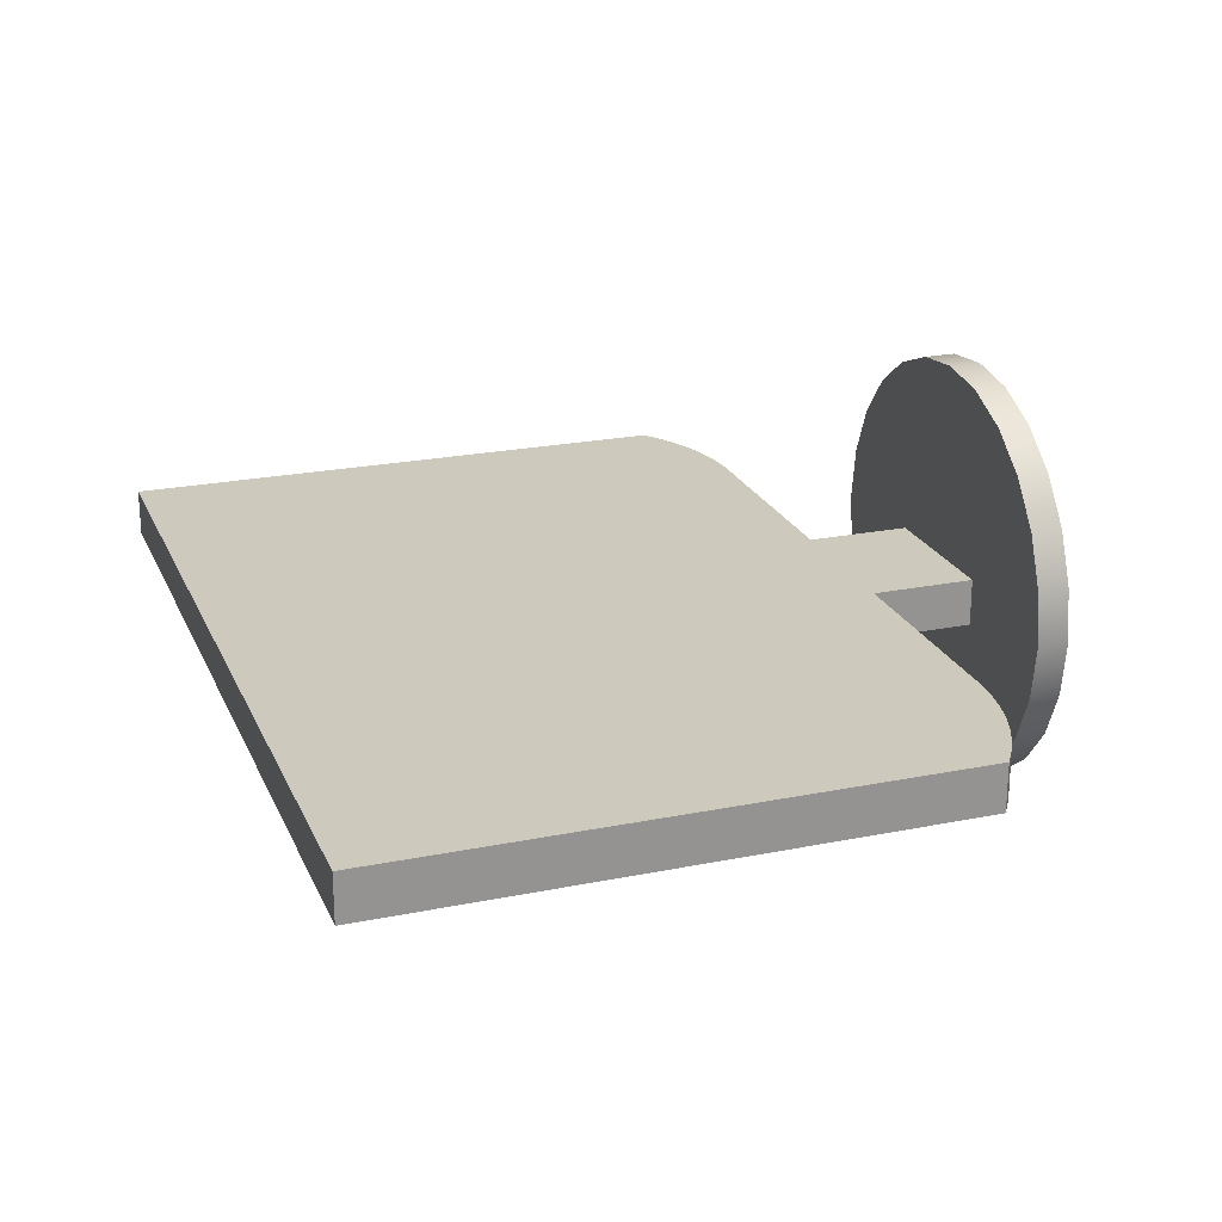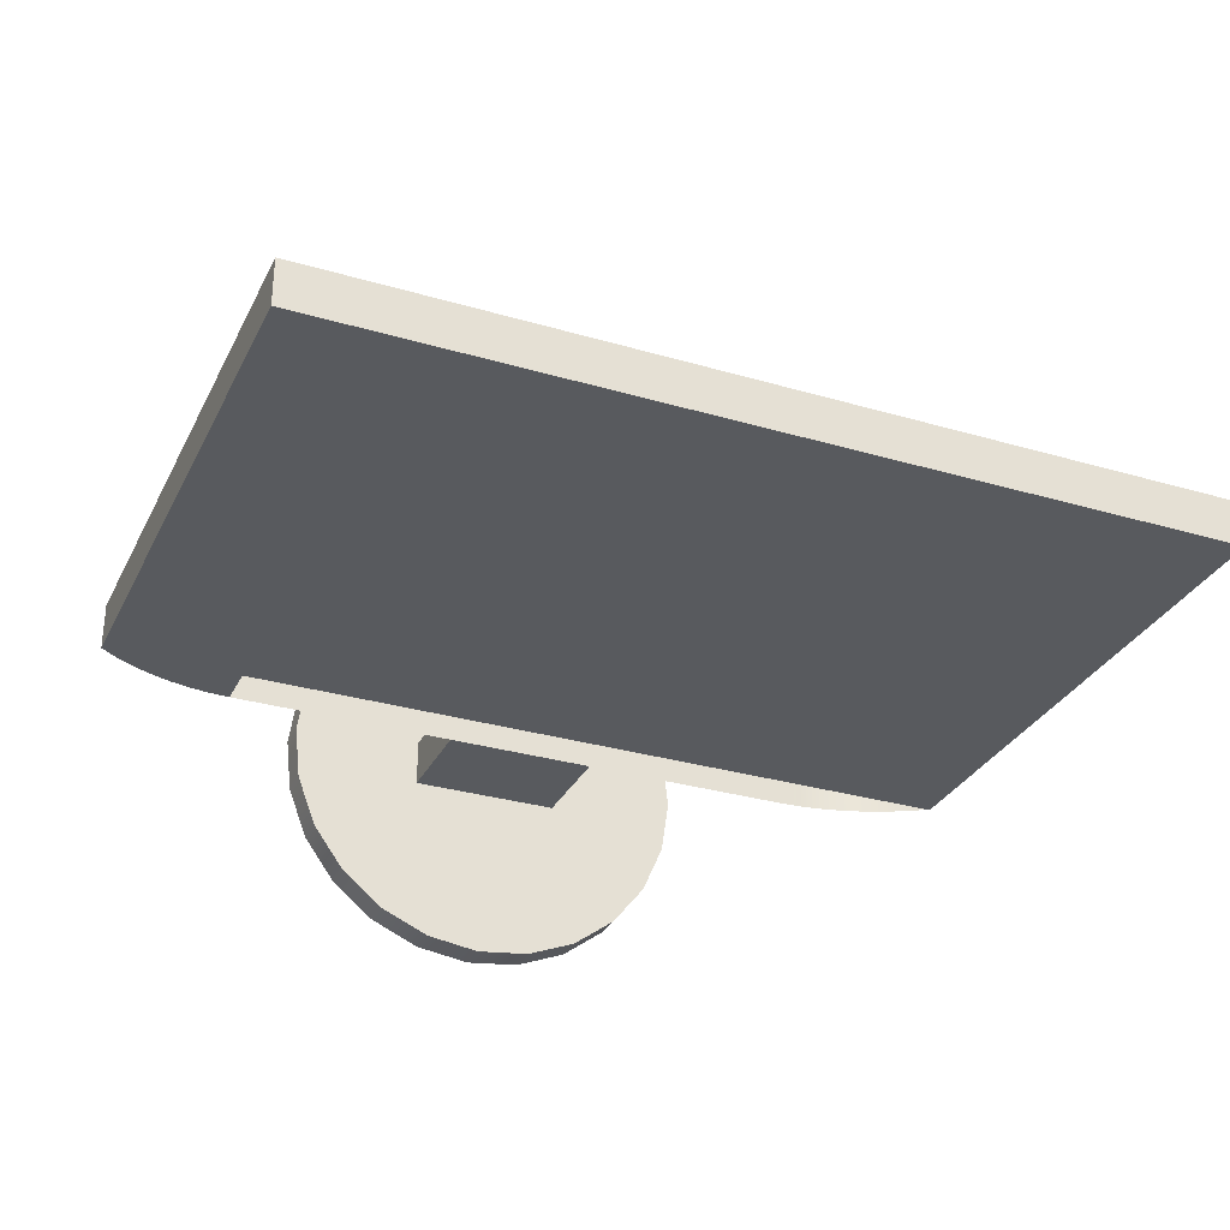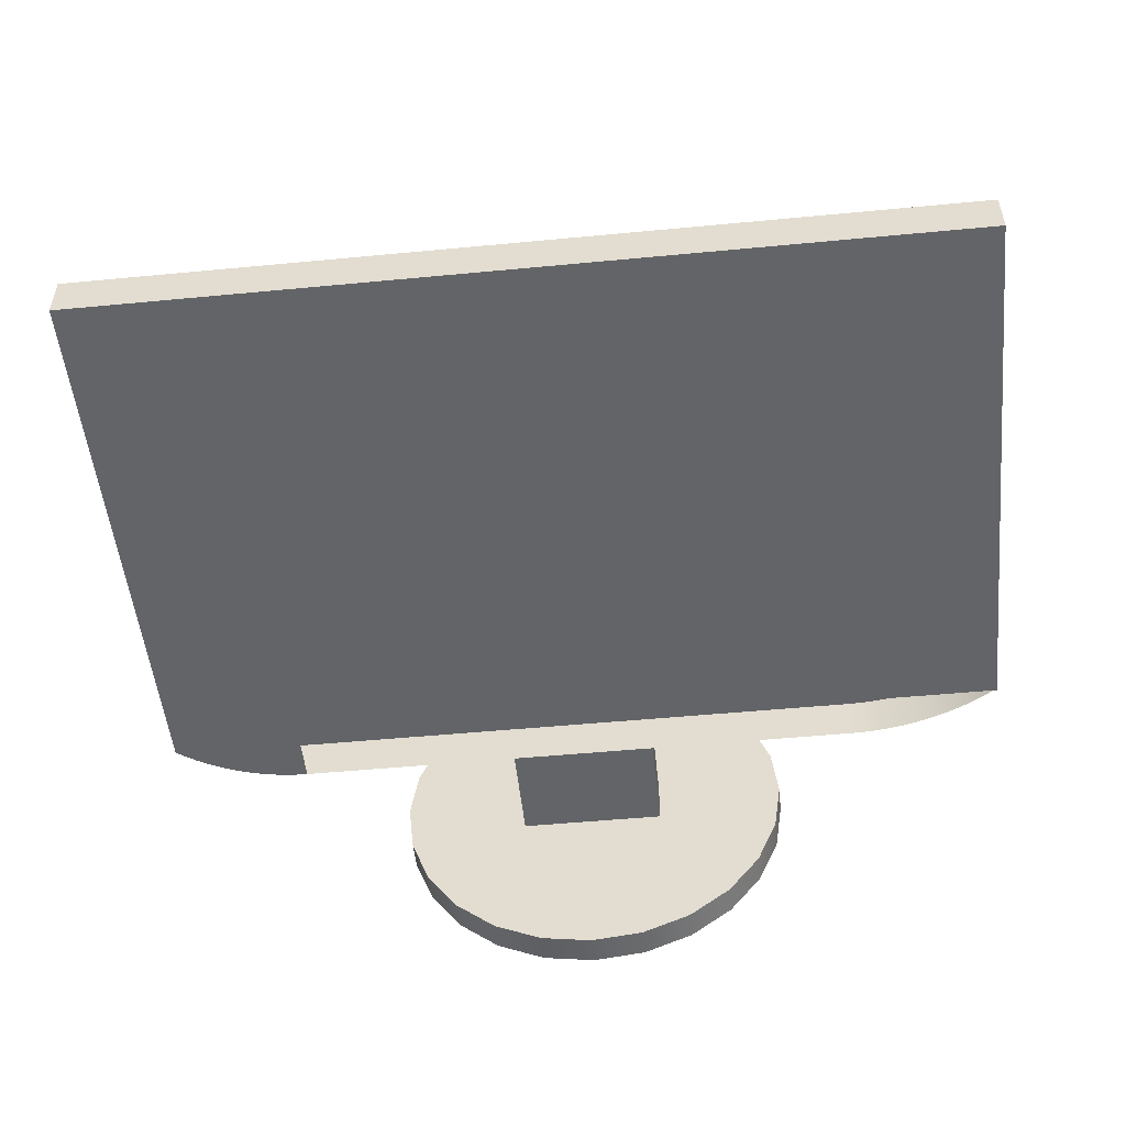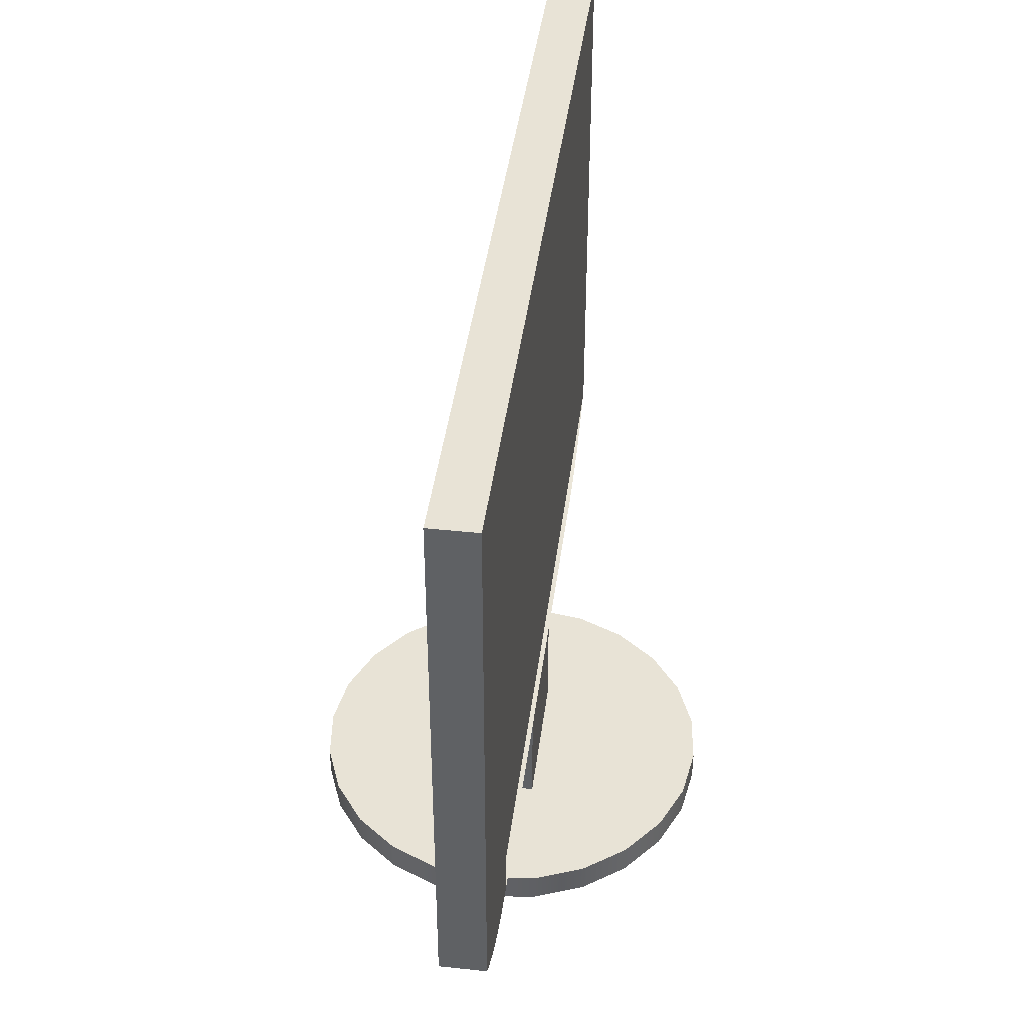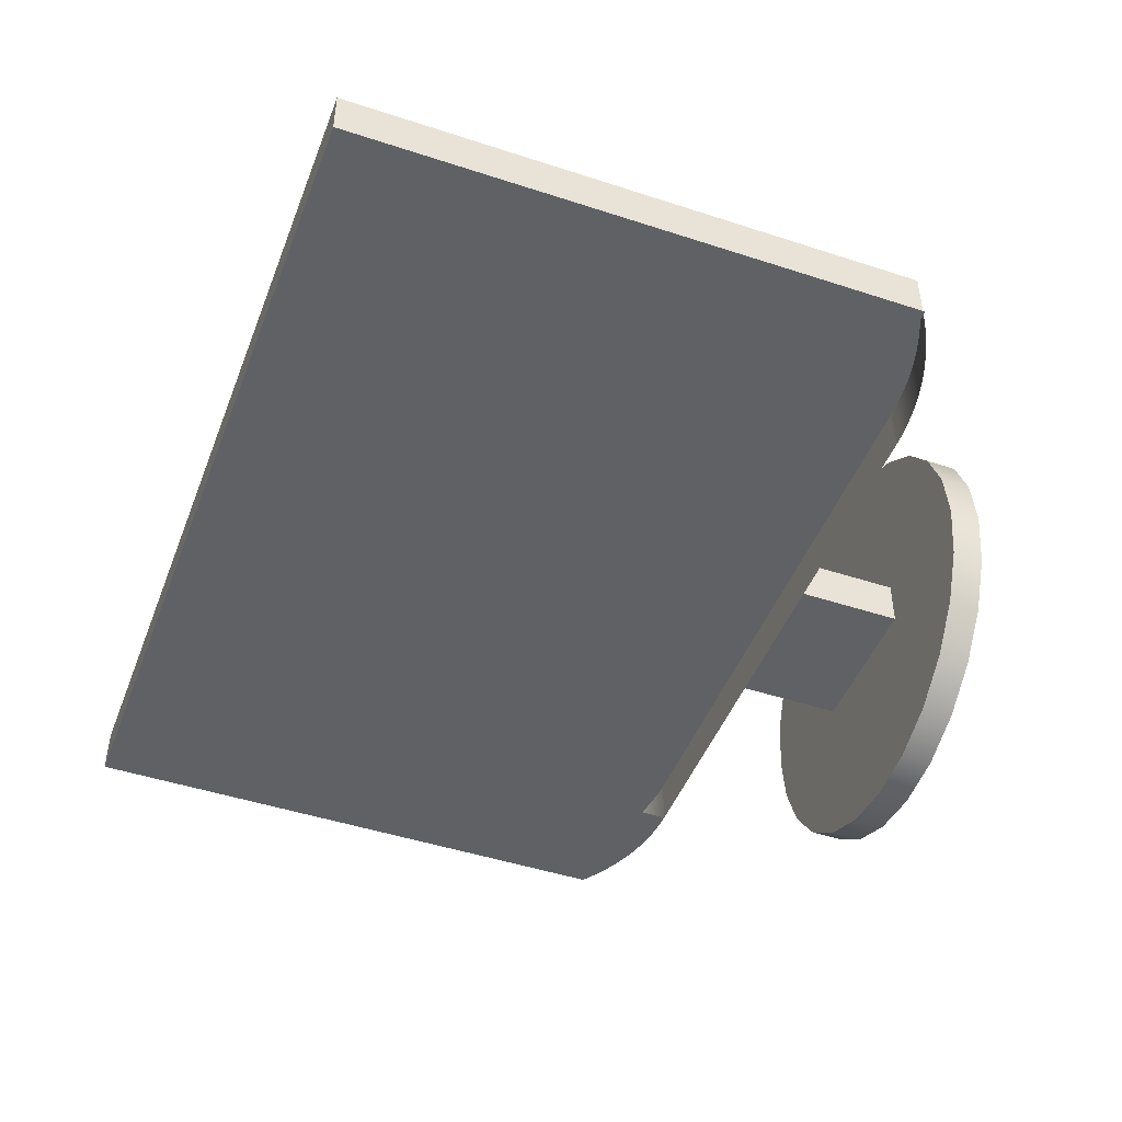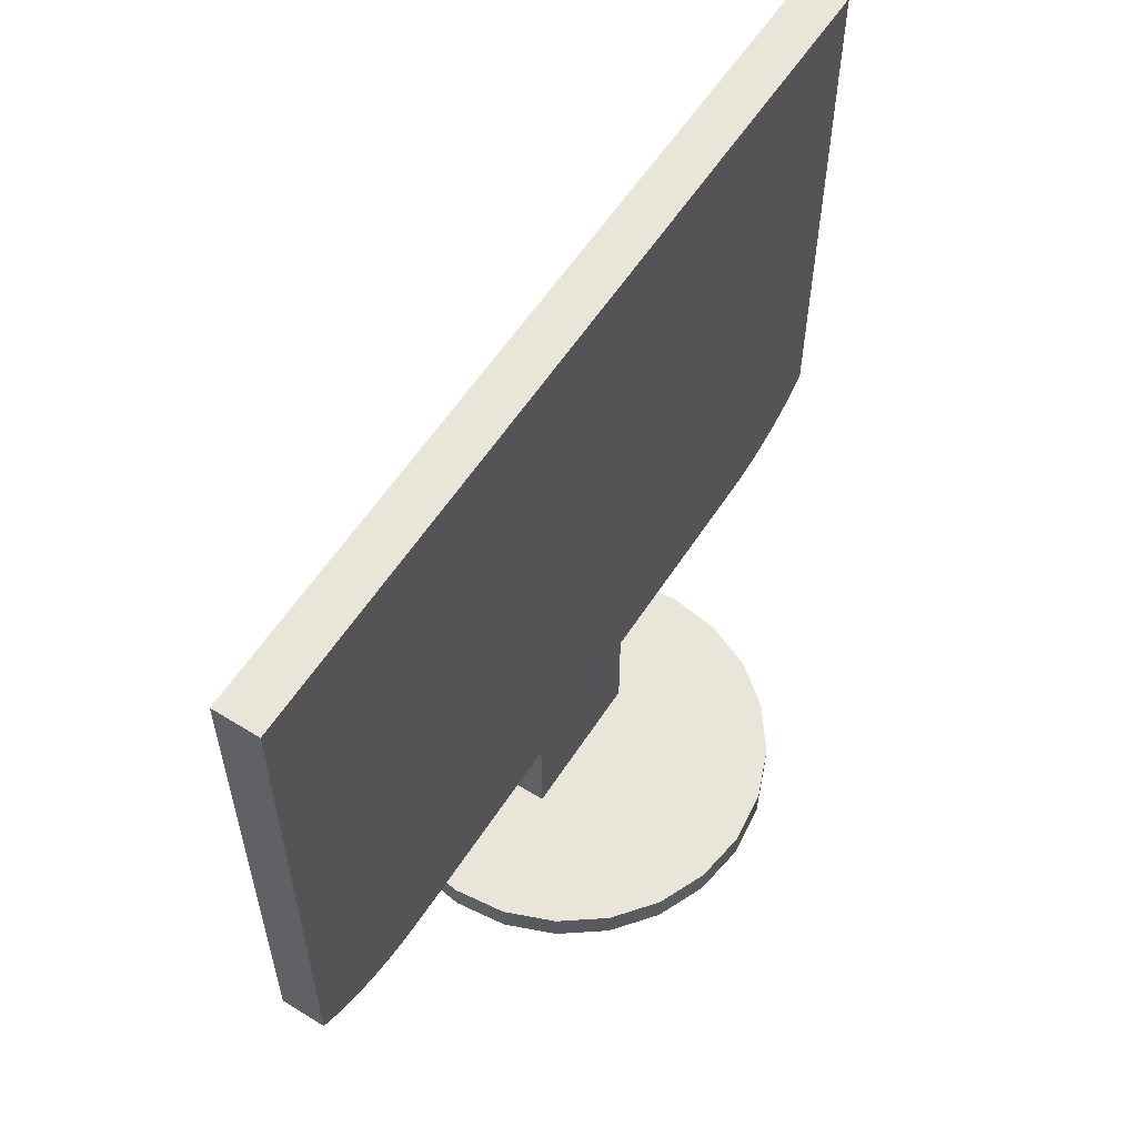
<metadata>
{"format":"obj","ext":"obj","renderer":"f3d","projection":"perspective","resolution":1024,"background":"white","views":[{"elev":22.6,"azim":-109.2,"up":"+Z"},{"elev":-30.6,"azim":157.1,"up":"+Z"},{"elev":-51.3,"azim":-174.1,"up":"+Z"},{"elev":41.9,"azim":97.3,"up":"+Y"},{"elev":-46.6,"azim":-110.5,"up":"+Z"},{"elev":58.1,"azim":-57.4,"up":"+Y"}]}
</metadata>
<code>
v -0.3283 0.03501 -0.02122
v -0.3382 0.0402 0.01667
v -0.3382 0.0402 -0.02122
v -0.3283 0.03501 0.01667
v -0.3478 0.04589 0.01667
v -0.3182 0.03033 -0.02122
v 0.3445 0.0389 0.01667
v -0.3478 0.04589 -0.02122
v 0.3528 0.0443 0.01667
v -0.3182 0.03033 0.01667
v 0.3358 0.03397 0.01667
v -0.357 0.05205 0.01667
v 0.3609 0.05015 0.01667
v -0.3078 0.02617 -0.02122
v 0.3445 0.0389 -0.02122
v 0.3528 0.0443 -0.02122
v -0.357 0.05205 -0.02122
v 0.3609 0.05015 -0.02122
v -0.3078 0.02617 0.01667
v 0.327 0.02951 0.01667
v 0.3358 0.03397 -0.02122
v -0.357 0.5109 -0.02122
v 0.3609 0.5109 0.01667
v -0.2973 0.02254 -0.02122
v 0.25 0.05015 -0.02122
v -0.357 0.5109 0.01667
v -0.165 0.5109 -0.02122
v 0.3609 0.5109 -0.02122
v -0.2973 0.02254 0.01667
v 0.3179 0.02555 0.01667
v 0.327 0.02951 -0.02122
v -0.357 0.05045 -0.02122
v -0.165 0.05045 -0.02122
v 0.3609 0.05045 -0.02122
v -0.2866 0.01946 -0.02122
v 0.3179 0.02555 -0.02122
v -0.2866 0.01946 0.01667
v 0.3085 0.02209 0.01667
v 0.3085 0.02209 -0.02122
v -0.357 0.05015 -0.02122
v -0.2757 0.01692 -0.02122
v 0.299 0.01914 -0.02122
v -0.2757 0.01692 0.01667
v 0.299 0.01914 0.01667
v 0.2894 0.01672 -0.02122
v -0.2648 0.01494 -0.02122
v 0.2796 0.01483 -0.02122
v 0.2894 0.01672 0.01667
v -0.2648 0.01494 0.01667
v 0.2698 0.01348 -0.02122
v 0.2796 0.01483 0.01667
v -0.2537 0.01353 -0.02122
v 0.2599 0.01266 -0.02122
v 0.2698 0.01348 0.01667
v -0.2537 0.01353 0.01667
v 0.25 0.01239 -0.02122
v 0.2599 0.01266 0.01667
v -0.2426 0.01268 -0.02122
v 0.25 0.01239 0.01667
v -0.2426 0.01268 0.01667
v 0.065 0.01239 0.01667
v -0.05729 0.01261 0.01667
v -0.2315 0.01239 -0.02122
v 0.065 0.01239 -0.02122
v -0.2315 0.01239 0.01667
v 0.065 -0.07218 -0.02122
v -0.05729 0.01239 0.01667
v -0.05729 -0.07218 0.01667
v -0.05729 0.01239 -0.02122
v 0.065 -0.07218 0.01667
v 0.08456 -0.07218 0.1534
v -0.05729 -0.07218 -0.02122
v -0.0441 -0.07218 0.1678
v 0.04345 -0.07218 0.1695
v 0.09018 -0.07218 -0.1396
v -0.03784 -0.07218 -0.1589
v -0.07895 -0.07218 -0.1428
v -0.000436 -0.07218 0.1744
v 0.04345 -0.09756 0.1695
v 0.04971 -0.07218 -0.1573
v 0.1201 -0.07218 0.1271
v 0.006047 -0.07218 -0.1639
v -0.08456 -0.07218 0.1501
v -0.0441 -0.09756 0.1678
v -0.000436 -0.09756 0.1744
v 0.08456 -0.09756 0.1534
v 0.09018 -0.09756 -0.1396
v 0.1247 -0.07218 -0.112
v -0.03784 -0.09756 -0.1589
v 0.006047 -0.09756 -0.1639
v -0.1145 -0.07218 -0.1166
v -0.08456 -0.09756 0.1501
v 0.04971 -0.09756 -0.1573
v 0.1247 -0.09756 -0.112
v 0.1201 -0.09756 0.1271
v 0.1477 -0.07218 0.09264
v -0.07895 -0.09756 -0.1428
v -0.1191 -0.07218 0.1226
v -0.1191 -0.09756 0.1226
v 0.1477 -0.09756 0.09264
v 0.1509 -0.07218 -0.07649
v -0.142 -0.07218 -0.0821
v -0.1145 -0.09756 -0.1166
v 0.1653 -0.09756 0.05217
v 0.1653 -0.07218 0.05217
v 0.1509 -0.09756 -0.07649
v -0.1453 -0.07218 0.08702
v -0.142 -0.09756 -0.0821
v 0.167 -0.07218 -0.03537
v -0.1597 -0.07218 -0.04164
v -0.1597 -0.09756 -0.04164
v -0.1453 -0.09756 0.08702
v 0.1719 -0.09756 0.00851
v 0.1719 -0.07218 0.00851
v 0.167 -0.09756 -0.03537
v -0.1614 -0.07218 0.04591
v -0.1663 -0.07218 0.002026
v -0.1663 -0.09756 0.002026
v -0.1614 -0.09756 0.04591
v 0.04185 0.06513 -0.006699
v 0.04185 0.01239 -0.006699
v -0.05729 0.06513 0.01667
g mesh1_mesh1-geometry
f 1 2 3
f 2 1 4
f 3 2 1
f 4 1 2
f 5 3 2
f 2 3 5
f 6 4 1
f 1 4 6
f 2 7 4
f 3 5 8
f 8 5 3
f 5 9 2
f 4 6 10
f 10 6 4
f 7 11 4
f 9 7 2
f 12 8 5
f 5 8 12
f 13 9 5
f 14 10 6
f 6 10 14
f 4 11 10
f 11 15 7
f 7 15 11
f 7 16 9
f 9 16 7
f 8 12 17
f 17 12 8
f 12 13 5
f 9 18 13
f 13 18 9
f 10 14 19
f 19 14 10
f 11 20 10
f 15 11 21
f 21 11 15
f 16 7 15
f 15 7 16
f 18 9 16
f 16 9 18
f 12 22 17
f 17 22 12
f 23 13 12
f 18 23 13
f 13 23 18
f 24 19 14
f 14 19 24
f 10 20 19
f 20 21 11
f 11 21 20
f 21 25 15
f 15 25 21
f 15 25 16
f 16 25 15
f 16 25 18
f 18 25 16
f 22 12 26
f 26 12 22
f 27 17 22
f 22 17 27
f 26 23 12
f 23 18 28
f 28 18 23
f 19 24 29
f 29 24 19
f 20 30 19
f 21 20 31
f 31 20 21
f 31 25 21
f 21 25 31
f 18 32 25
f 23 22 26
f 26 22 23
f 33 17 27
f 27 17 33
f 22 23 27
f 27 23 22
f 34 27 28
f 28 27 34
f 28 18 34
f 34 18 28
f 27 23 28
f 28 23 27
f 35 29 24
f 24 29 35
f 19 30 29
f 30 31 20
f 20 31 30
f 36 25 31
f 31 25 36
f 34 32 18
f 33 32 34
f 17 33 32
f 32 33 17
f 27 34 33
f 33 34 27
f 29 35 37
f 37 35 29
f 30 38 29
f 31 30 36
f 36 30 31
f 39 25 36
f 36 25 39
f 40 25 32
f 41 37 35
f 35 37 41
f 29 38 37
f 38 36 30
f 30 36 38
f 42 25 39
f 39 25 42
f 36 38 39
f 39 38 36
f 37 41 43
f 43 41 37
f 38 44 37
f 45 25 42
f 42 25 45
f 39 44 42
f 42 44 39
f 44 39 38
f 38 39 44
f 46 43 41
f 41 43 46
f 37 44 43
f 47 25 45
f 45 25 47
f 42 48 45
f 45 48 42
f 48 42 44
f 44 42 48
f 43 46 49
f 49 46 43
f 44 48 43
f 50 25 47
f 47 25 50
f 45 51 47
f 47 51 45
f 51 45 48
f 48 45 51
f 52 49 46
f 46 49 52
f 43 48 49
f 53 25 50
f 50 25 53
f 47 54 50
f 50 54 47
f 54 47 51
f 51 47 54
f 48 51 49
f 49 52 55
f 55 52 49
f 25 53 56
f 56 53 25
f 50 57 53
f 53 57 50
f 57 50 54
f 54 50 57
f 51 54 55
f 49 51 55
f 58 55 52
f 52 55 58
f 53 59 56
f 56 59 53
f 59 53 57
f 57 53 59
f 54 57 60
f 55 54 60
f 55 58 60
f 60 58 55
f 61 56 59
f 59 56 61
f 59 61 57
f 57 62 60
f 63 60 58
f 58 60 63
f 56 61 64
f 64 61 56
f 62 57 61
f 60 62 65
f 60 63 65
f 65 63 60
f 61 66 64
f 64 66 61
f 67 64 61
f 61 64 67
f 61 67 62
f 68 61 67
f 67 61 68
f 65 69 67
f 67 69 65
f 67 65 62
f 69 65 63
f 63 65 69
f 66 61 70
f 70 61 66
f 66 69 64
f 64 69 66
f 64 67 69
f 69 67 64
f 61 68 70
f 70 68 61
f 69 68 67
f 67 68 69
f 70 71 66
f 72 70 66
f 69 66 72
f 72 66 69
f 68 73 70
f 70 72 68
f 68 69 72
f 72 69 68
f 70 74 71
f 75 66 71
f 76 72 66
f 77 73 68
f 70 73 78
f 72 77 68
f 70 78 74
f 79 71 74
f 80 66 75
f 75 71 81
f 77 72 76
f 76 66 82
f 77 83 73
f 84 78 73
f 85 74 78
f 71 79 86
f 74 85 79
f 82 66 80
f 87 80 75
f 86 81 71
f 75 81 88
f 89 77 76
f 90 76 82
f 91 83 77
f 92 73 83
f 78 84 85
f 73 92 84
f 93 82 80
f 80 87 93
f 75 94 87
f 81 86 95
f 88 81 96
f 94 75 88
f 77 89 97
f 76 90 89
f 82 93 90
f 91 98 83
f 97 91 77
f 83 99 92
f 100 81 95
f 81 100 96
f 88 96 101
f 101 94 88
f 102 98 91
f 99 83 98
f 91 97 103
f 104 96 100
f 101 96 105
f 94 101 106
f 102 107 98
f 91 108 102
f 107 99 98
f 108 91 103
f 96 104 105
f 101 105 109
f 109 106 101
f 110 107 102
f 111 102 108
f 99 107 112
f 113 105 104
f 109 105 114
f 106 109 115
f 110 116 107
f 102 111 110
f 116 112 107
f 105 113 114
f 114 115 109
f 116 110 117
f 118 110 111
f 112 116 119
f 115 114 113
f 110 118 117
f 117 119 116
f 119 117 118
g mesh1_mesh1-geometry
f 4 7 2
f 2 9 5
f 4 11 7
f 2 7 9
f 5 9 13
f 10 11 4
f 5 13 12
f 10 20 11
f 12 13 23
f 19 20 10
f 12 23 26
f 19 30 20
f 25 32 18
f 29 30 19
f 32 25 40
f 18 32 34
f 34 32 33
f 29 38 30
f 37 38 29
f 37 44 38
f 43 44 37
f 43 48 44
f 49 48 43
f 49 51 48
f 55 54 51
f 55 51 49
f 60 57 54
f 60 54 55
f 57 61 59
f 60 62 57
f 61 57 62
f 65 62 60
f 62 67 61
f 62 65 67
g mesh1_mesh1-geometry
f 66 71 70
f 66 70 72
f 70 73 68
f 68 72 70
f 71 74 70
f 71 66 75
f 66 72 76
f 68 73 77
f 78 73 70
f 68 77 72
f 74 78 70
f 74 71 79
f 75 66 80
f 81 71 75
f 76 72 77
f 82 66 76
f 73 83 77
f 73 78 84
f 78 74 85
f 86 79 71
f 79 85 74
f 80 66 82
f 75 80 87
f 71 81 86
f 88 81 75
f 76 77 89
f 82 76 90
f 77 83 91
f 83 73 92
f 85 84 78
f 84 92 73
f 79 93 86
f 86 93 79
f 85 90 79
f 79 90 85
f 80 82 93
f 93 87 80
f 87 94 75
f 95 86 81
f 96 81 88
f 88 75 94
f 97 89 77
f 89 90 76
f 90 93 82
f 83 98 91
f 77 91 97
f 92 99 83
f 84 89 85
f 85 89 84
f 92 97 84
f 84 97 92
f 79 90 93
f 93 90 79
f 86 93 87
f 87 93 86
f 85 89 90
f 90 89 85
f 95 87 94
f 94 87 95
f 86 87 95
f 95 87 86
f 95 81 100
f 96 100 81
f 101 96 88
f 88 94 101
f 84 97 89
f 89 97 84
f 91 98 102
f 98 83 99
f 103 97 91
f 99 103 92
f 92 103 99
f 92 103 97
f 97 103 92
f 95 94 100
f 100 94 95
f 100 96 104
f 105 96 101
f 106 101 94
f 98 107 102
f 102 108 91
f 98 99 107
f 103 91 108
f 99 108 103
f 103 108 99
f 100 94 106
f 106 94 100
f 105 104 96
f 100 106 104
f 104 106 100
f 109 105 101
f 101 106 109
f 102 107 110
f 108 102 111
f 112 107 99
f 112 108 99
f 99 108 112
f 104 105 113
f 104 106 115
f 115 106 104
f 114 105 109
f 115 109 106
f 107 116 110
f 110 111 102
f 112 111 108
f 108 111 112
f 107 112 116
f 114 113 105
f 104 115 113
f 113 115 104
f 109 115 114
f 117 110 116
f 111 110 118
f 119 111 112
f 112 111 119
f 119 116 112
f 113 114 115
f 117 118 110
f 116 119 117
f 111 119 118
f 118 119 111
f 118 117 119
g mesh2_mesh2-geometry
l 92 84
l 99 92
l 84 85
l 112 99
l 85 79
l 119 112
l 79 86
l 118 119
l 86 95
l 111 118
l 95 100
l 100 104
l 104 113
l 113 115
l 115 106
l 106 94
l 94 87
l 87 93
l 93 90
l 90 89
g mesh3_mesh3-geometry
l 103 108
g mesh4_mesh4-geometry
l 120 121
l 122 120

</code>
